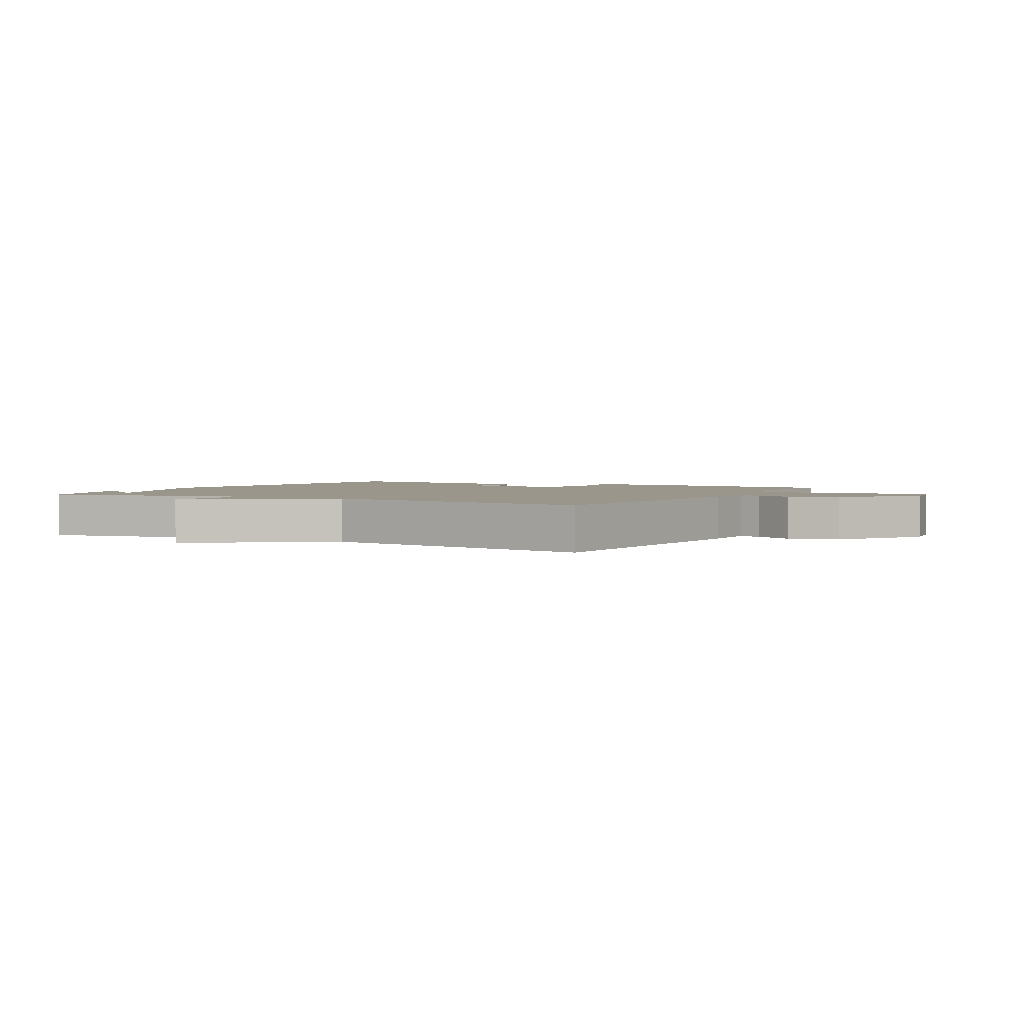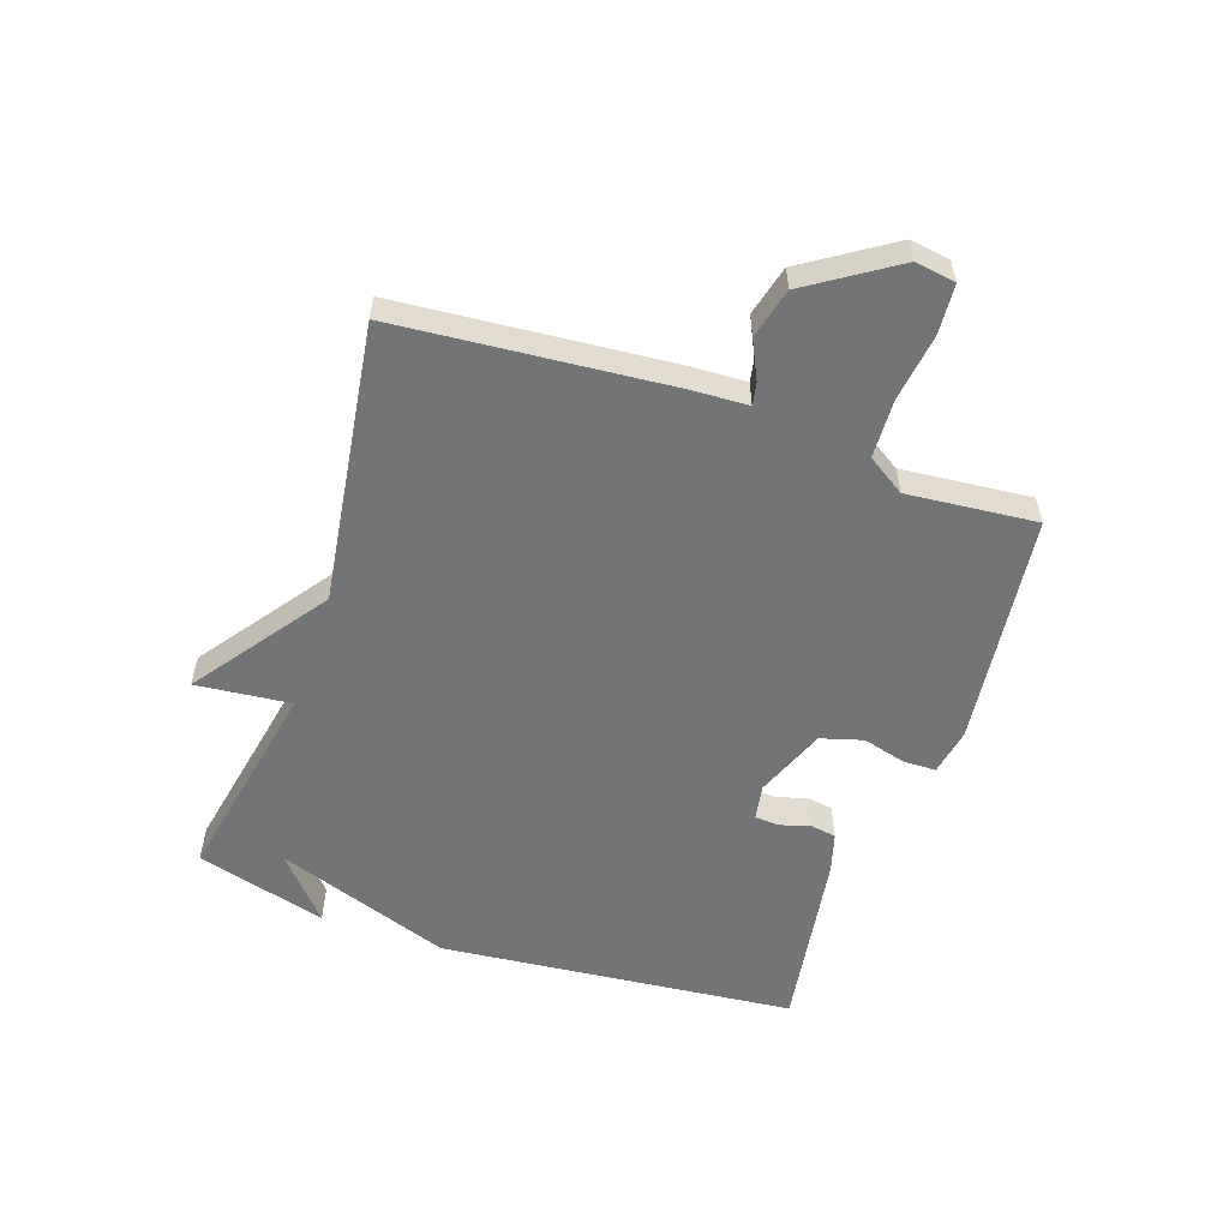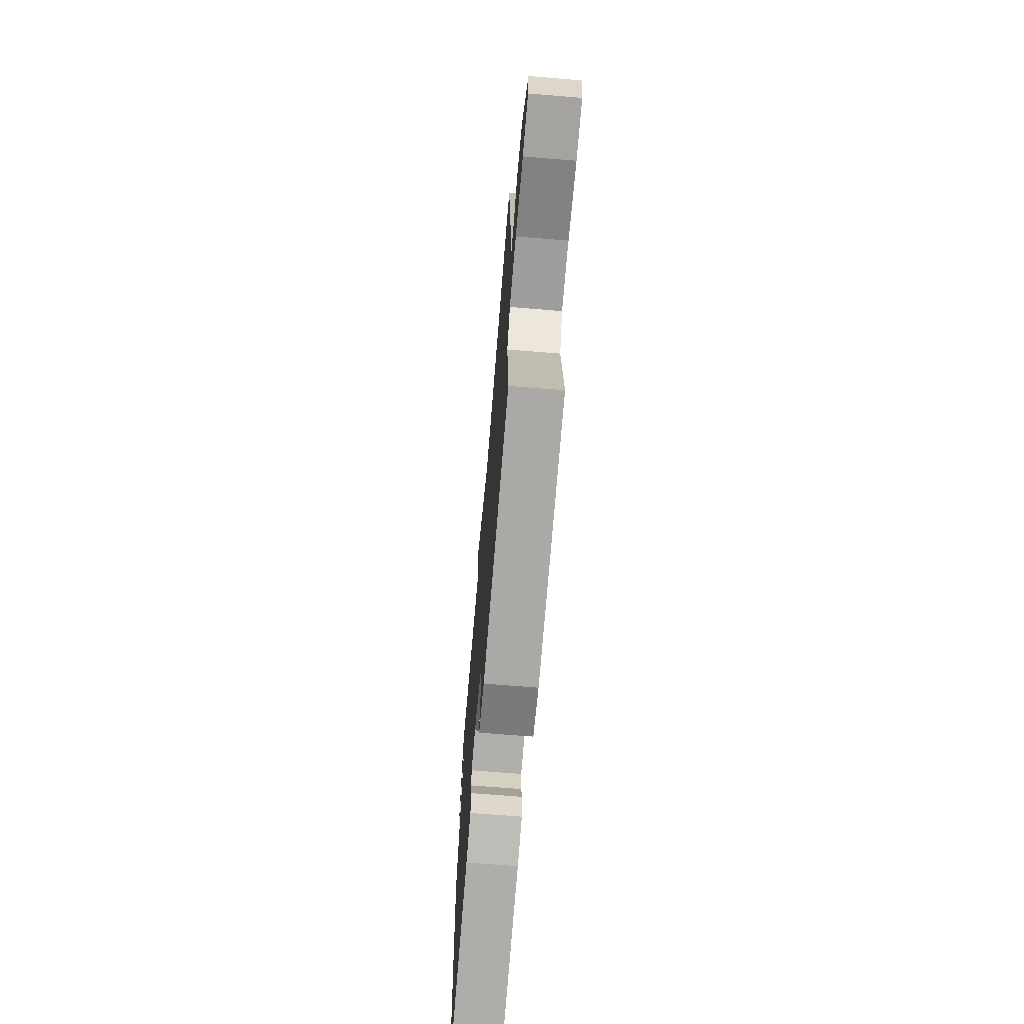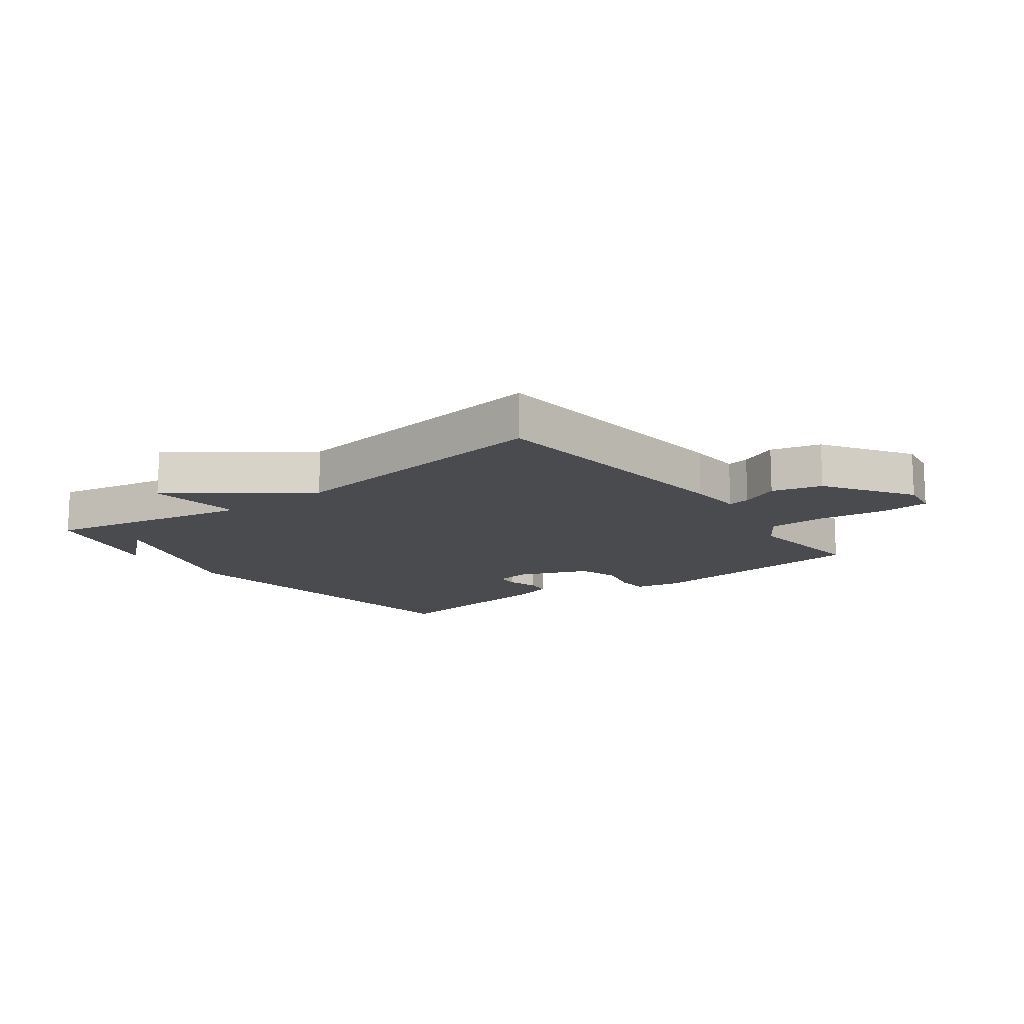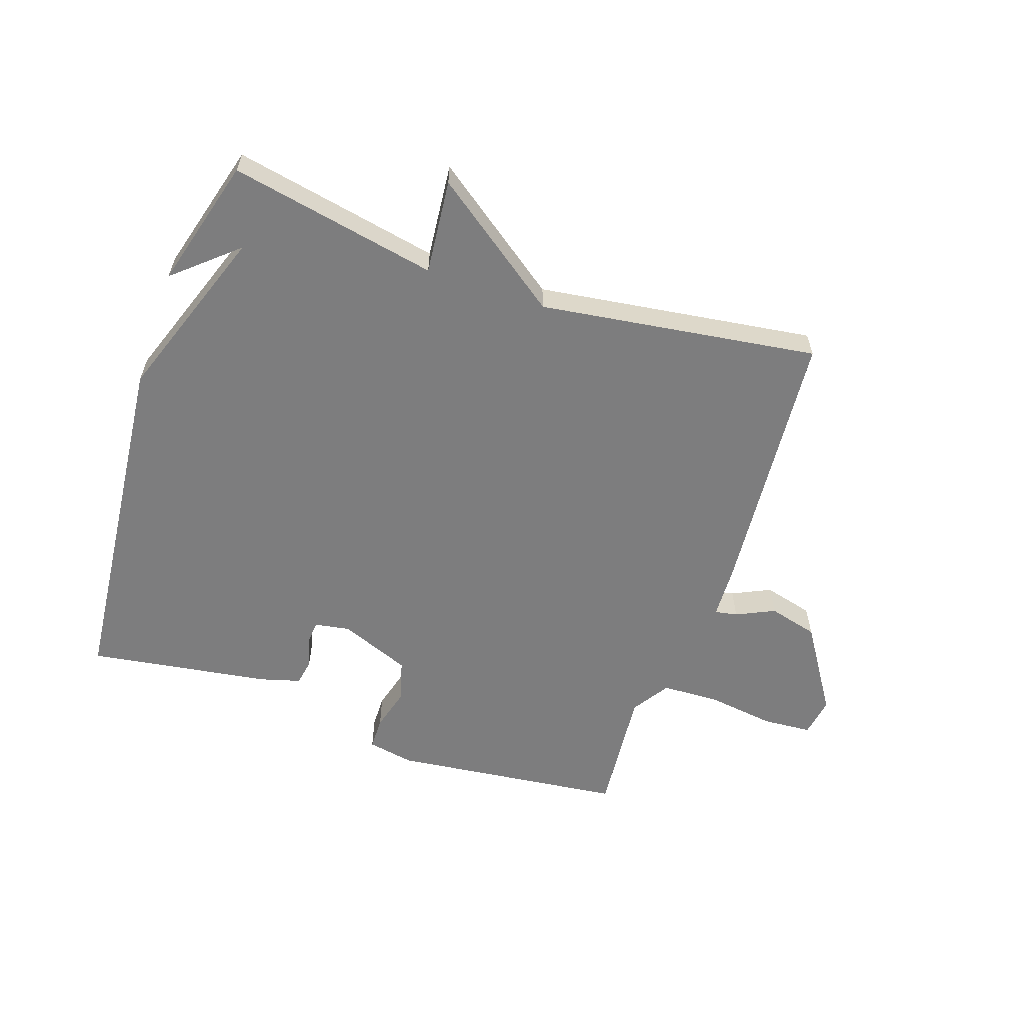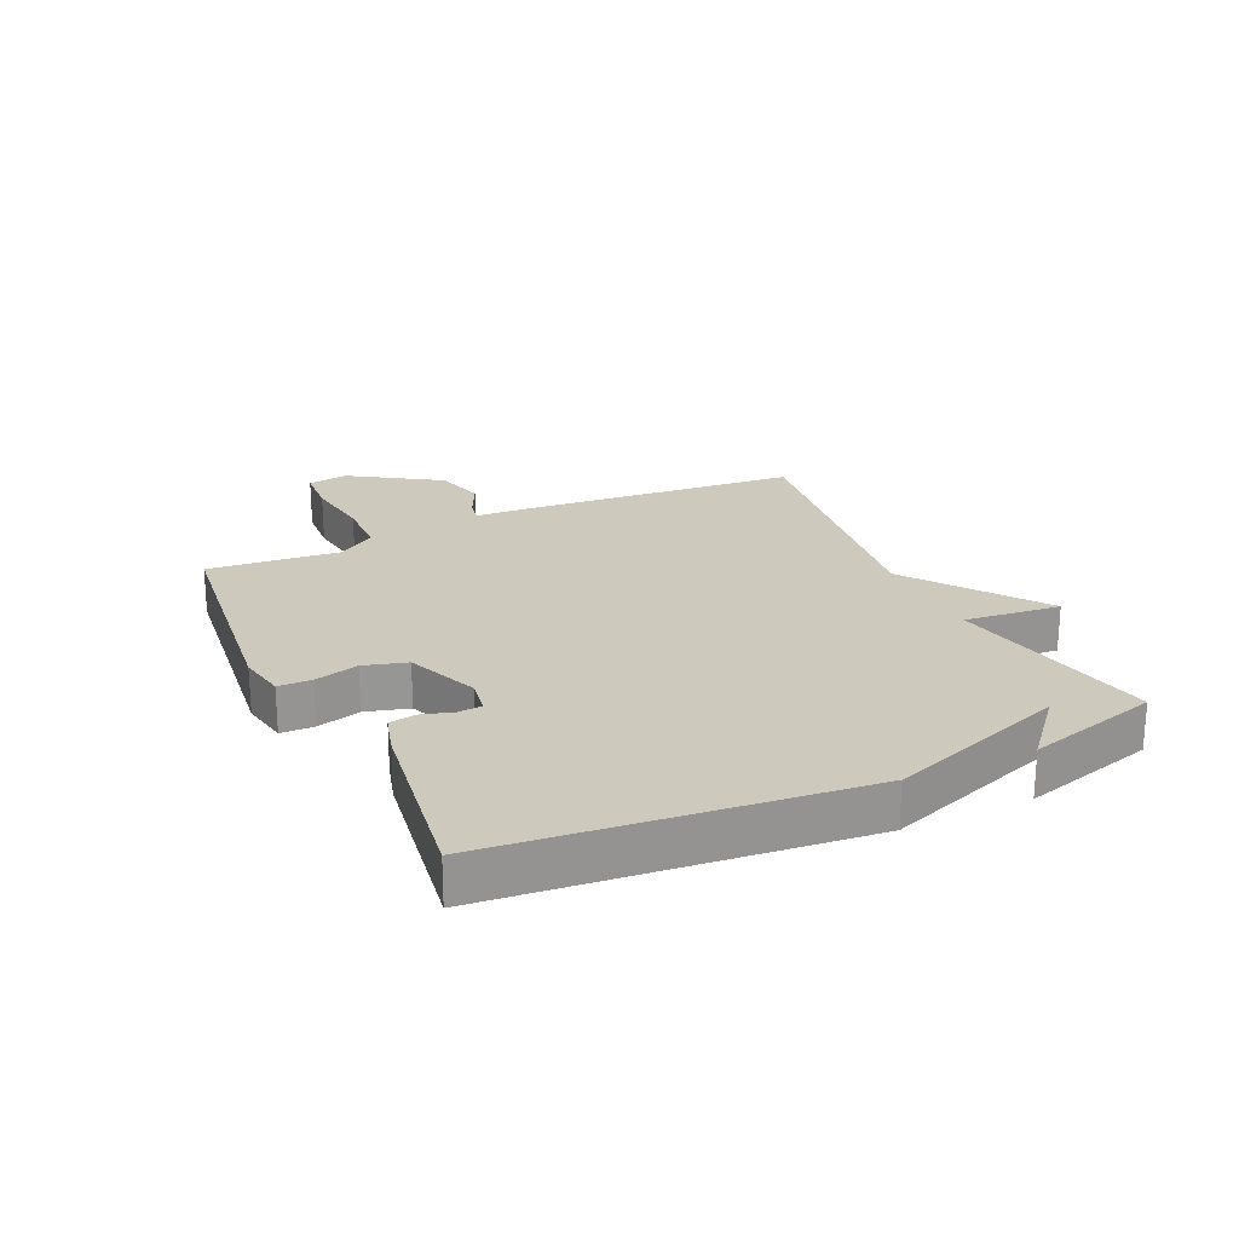
<metadata>
{"format":"obj","ext":"obj","renderer":"f3d","projection":"perspective","resolution":1024,"background":"white","views":[{"elev":2.4,"azim":28.9,"up":"+Y"},{"elev":-56.1,"azim":71.1,"up":"+Y"},{"elev":-68.5,"azim":85.3,"up":"+Z"},{"elev":-13.7,"azim":36.8,"up":"+Y"},{"elev":-59.1,"azim":-19.0,"up":"+Y"},{"elev":22.7,"azim":-115.1,"up":"+Y"}]}
</metadata>
<code>
v 0.5 0.07 -0.5
v 0.116 0.07 -0.546
v 0.039 0.07 -0.532
v 0.038 0.07 -0.478
v 0.057 0.07 -0.407
v 0.037 0.07 -0.338
v -0.08 0.07 -0.292
v -0.138 0.07 -0.302
v -0.141 0.07 -0.341
v -0.126 0.07 -0.391
v -0.133 0.07 -0.434
v -0.199 0.07 -0.453
v -0.5 0.07 -0.5
v -0.559 0.07 0.085
v -0.457 0.07 0.374
v -0.559 0.07 0.285
v -0.5 0.07 0.5
v -0.158 0.07 0.434
v -0.174 0.07 0.59
v 0.042 0.07 0.434
v 0.5 0.07 0.5
v 0.539 0.07 0.051
v 0.543 0.07 -0.038
v 0.58 0.07 -0.031
v 0.643 0.07 -0.001
v 0.725 0.07 -0.022
v 0.818 0.07 -0.165
v 0.808 0.07 -0.231
v 0.727 0.07 -0.237
v 0.616 0.07 -0.222
v 0.52 0.07 -0.226
v 0.48 0.07 -0.288
v 0.5 0 -0.5
v 0.116 0 -0.546
v 0.039 0 -0.532
v 0.038 0 -0.478
v 0.057 0 -0.407
v 0.037 0 -0.338
v -0.08 0 -0.292
v -0.138 0 -0.302
v -0.141 0 -0.341
v -0.126 0 -0.391
v -0.133 0 -0.434
v -0.199 0 -0.453
v -0.5 0 -0.5
v -0.559 0 0.085
v -0.457 0 0.374
v -0.559 0 0.285
v -0.5 0 0.5
v -0.158 0 0.434
v -0.174 0 0.59
v 0.042 0 0.434
v 0.5 0 0.5
v 0.539 0 0.051
v 0.543 0 -0.038
v 0.58 0 -0.031
v 0.643 0 -0.001
v 0.725 0 -0.022
v 0.818 0 -0.165
v 0.808 0 -0.231
v 0.727 0 -0.237
v 0.616 0 -0.222
v 0.52 0 -0.226
v 0.48 0 -0.288
f 28 29 30
f 27 28 30
f 26 27 30
f 25 26 30
f 24 25 30
f 23 24 30 31
f 23 31 32
f 22 23 32
f 21 22 32
f 20 21 32
f 32 1 2
f 20 32 2
f 19 20 2
f 18 19 2
f 15 16 17
f 13 14 15
f 12 13 15
f 11 12 15
f 10 11 15
f 9 10 15
f 15 17 18
f 9 15 18
f 8 9 18
f 2 3 4 5
f 2 5 6
f 18 2 6
f 7 8 18
f 6 7 18
f 62 61 60
f 62 60 59
f 62 59 58
f 62 58 57
f 62 57 56
f 63 62 56 55
f 64 63 55
f 64 55 54
f 64 54 53
f 64 53 52
f 34 33 64
f 34 64 52
f 34 52 51
f 34 51 50
f 49 48 47
f 47 46 45
f 47 45 44
f 47 44 43
f 47 43 42
f 47 42 41
f 50 49 47
f 50 47 41
f 50 41 40
f 37 36 35 34
f 38 37 34
f 38 34 50
f 50 40 39
f 50 39 38
f 1 33 34 2
f 2 34 35 3
f 3 35 36 4
f 4 36 37 5
f 5 37 38 6
f 6 38 39 7
f 7 39 40 8
f 8 40 41 9
f 9 41 42 10
f 10 42 43 11
f 11 43 44 12
f 12 44 45 13
f 13 45 46 14
f 14 46 47 15
f 15 47 48 16
f 16 48 49 17
f 17 49 50 18
f 18 50 51 19
f 19 51 52 20
f 20 52 53 21
f 21 53 54 22
f 22 54 55 23
f 23 55 56 24
f 24 56 57 25
f 25 57 58 26
f 26 58 59 27
f 27 59 60 28
f 28 60 61 29
f 29 61 62 30
f 30 62 63 31
f 31 63 64 32
f 32 64 33 1

</code>
